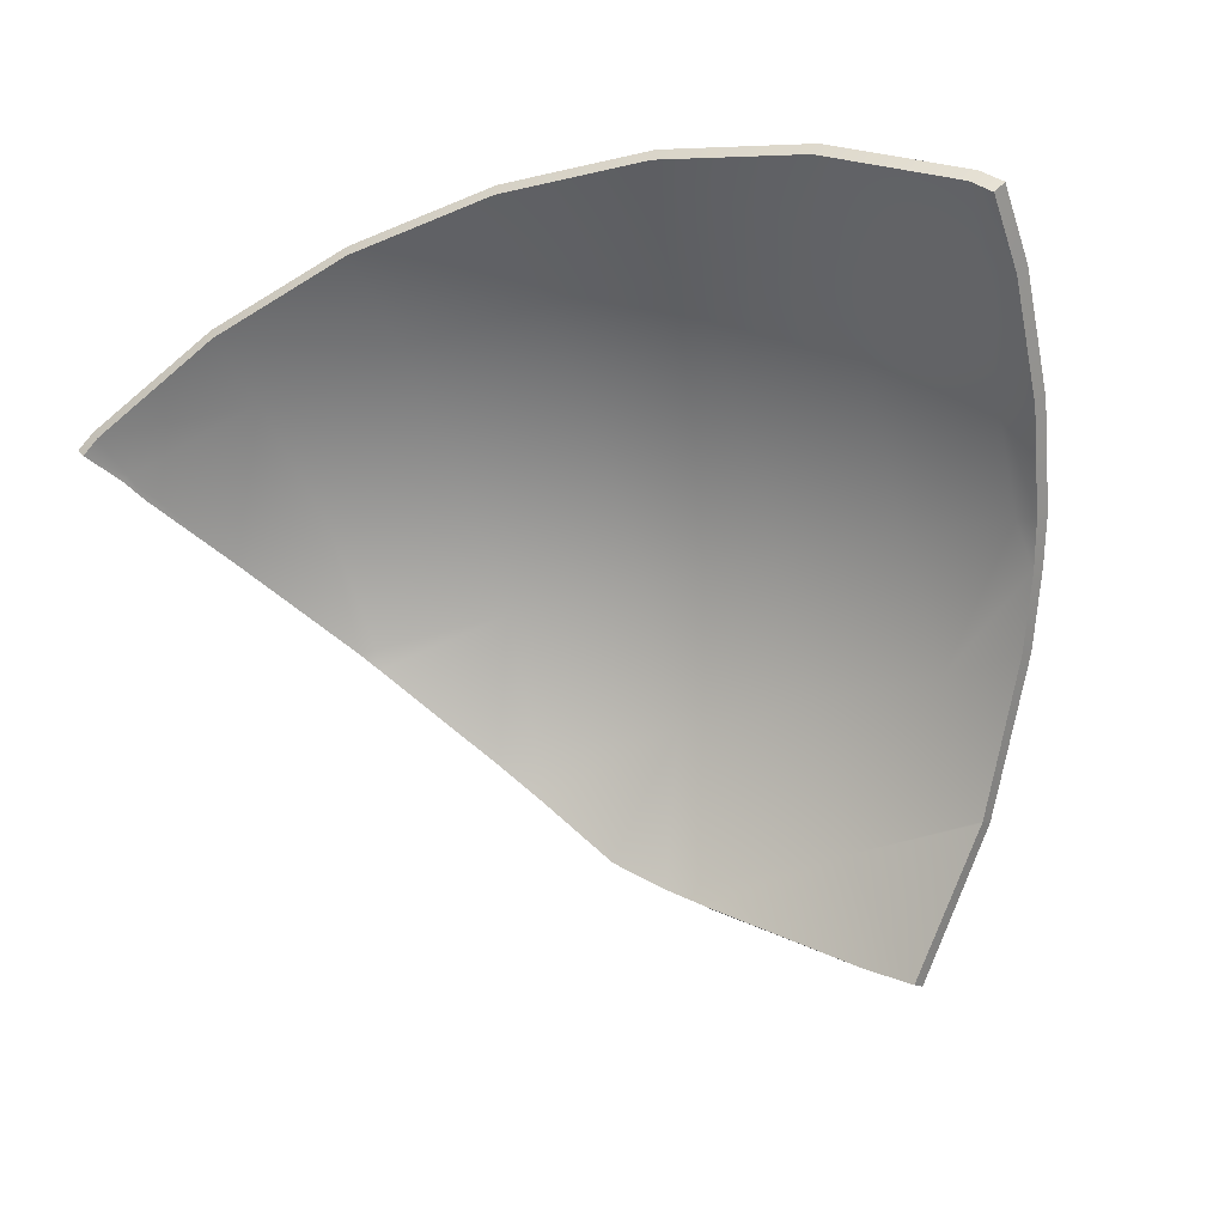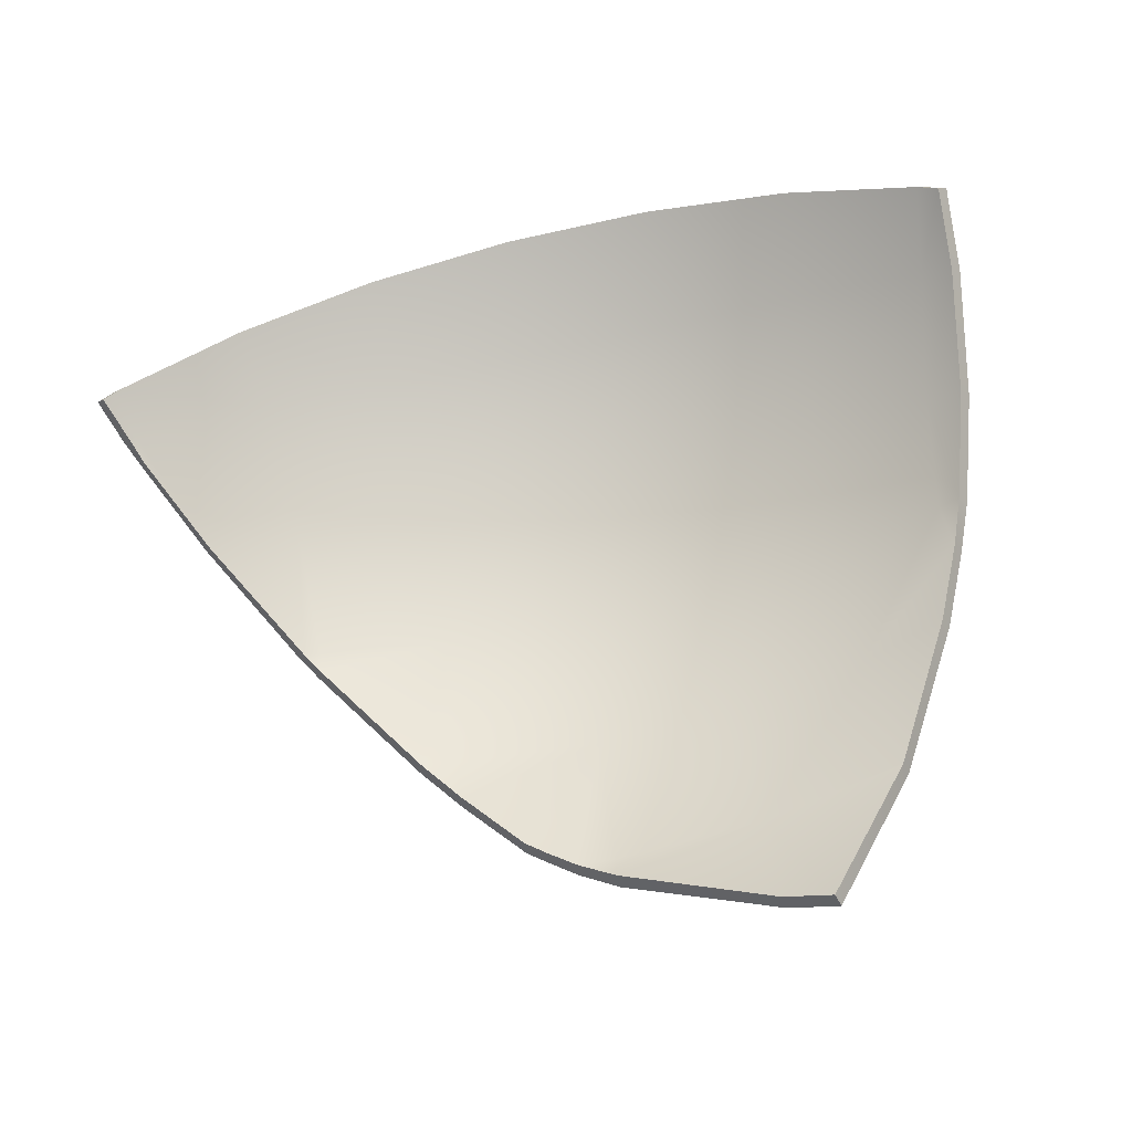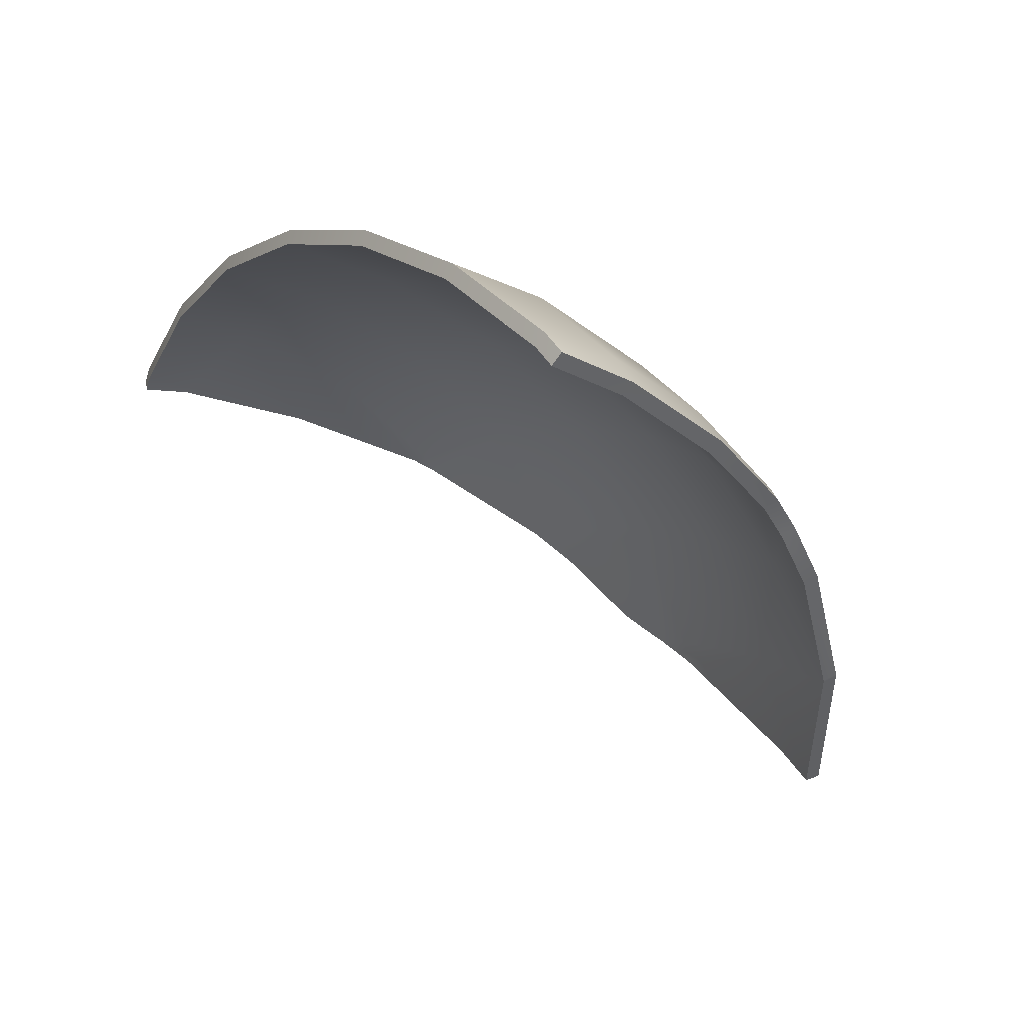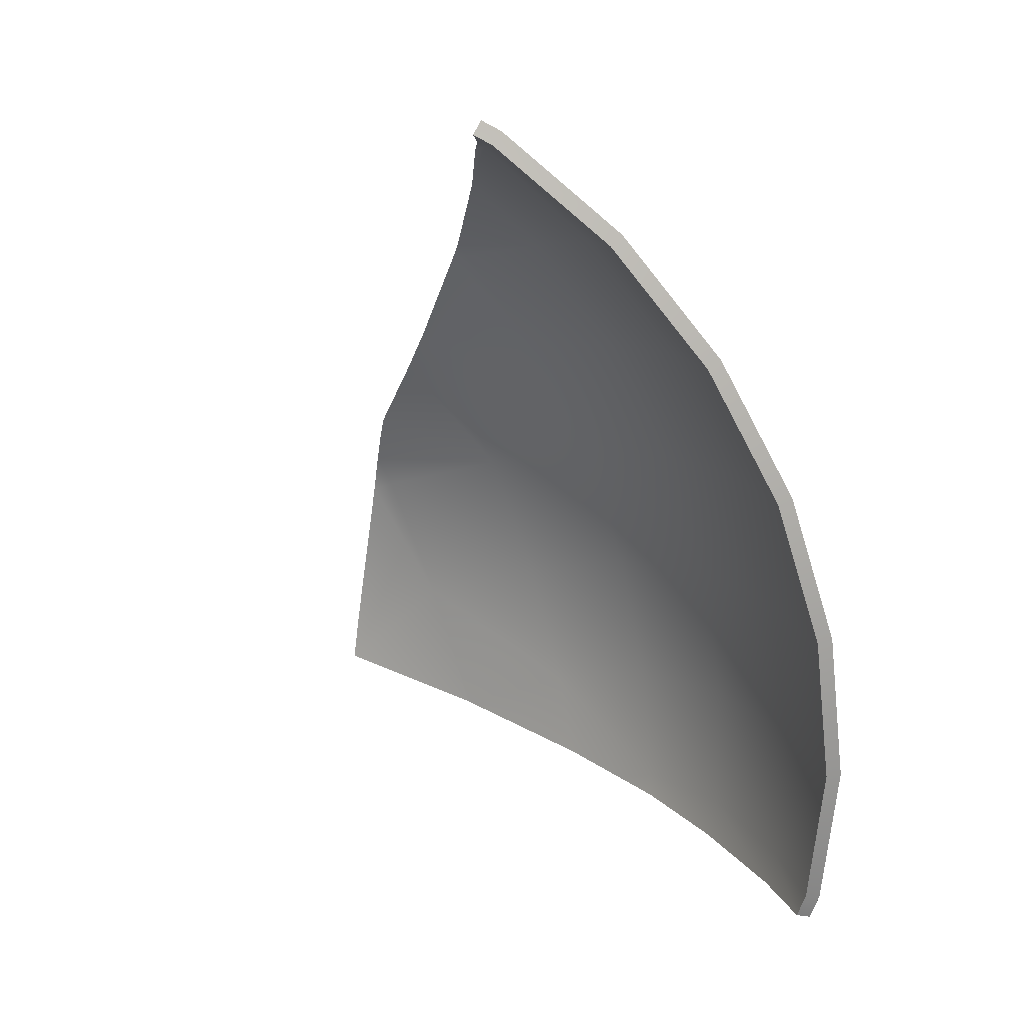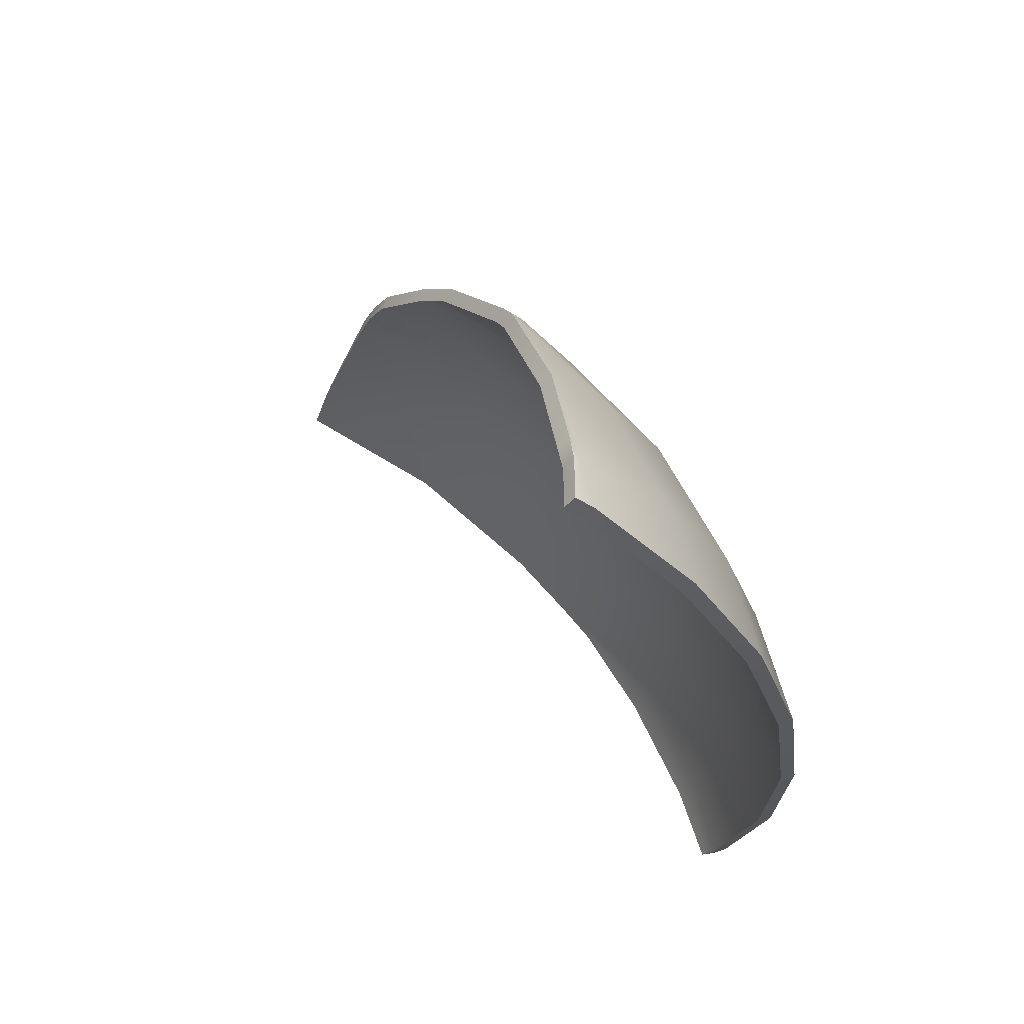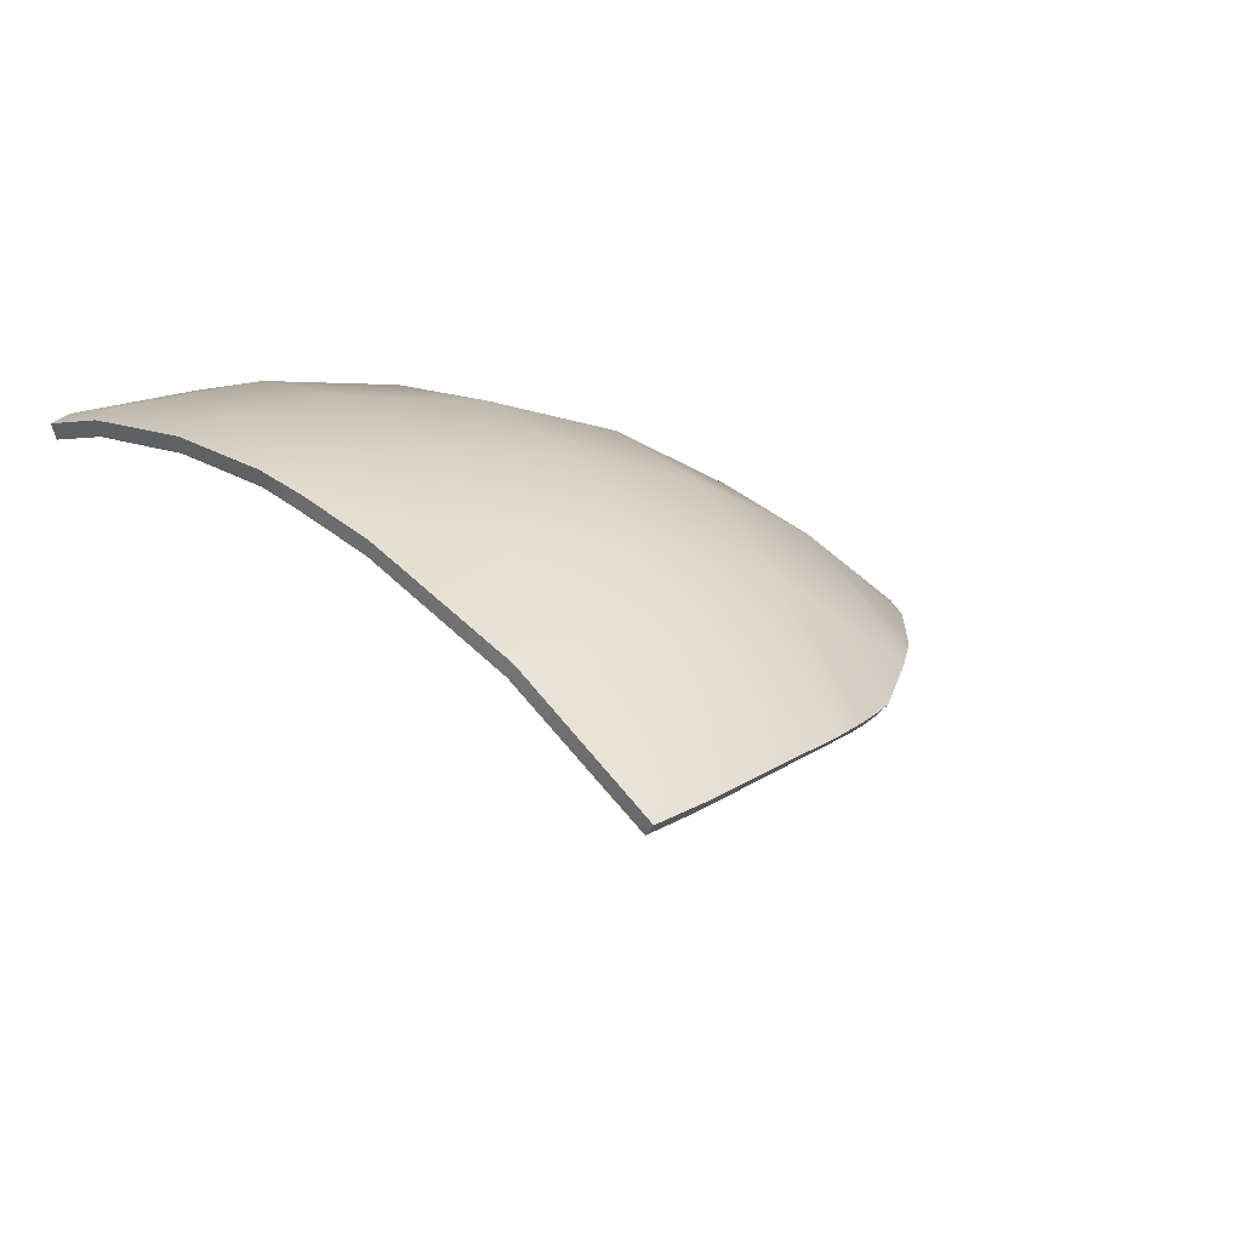
<metadata>
{"format":"obj","ext":"obj","renderer":"f3d","projection":"perspective","resolution":1024,"background":"white","views":[{"elev":-33.1,"azim":21.5,"up":"+Z"},{"elev":-70.8,"azim":12.1,"up":"+Z"},{"elev":2.1,"azim":55.1,"up":"+Z"},{"elev":-69.7,"azim":-67.9,"up":"+Y"},{"elev":-27.1,"azim":-78.0,"up":"+Y"},{"elev":-20.8,"azim":140.0,"up":"+Z"}]}
</metadata>
<code>
g Ball_Uv_01_Explode_Thin_02
v -0.1791 0.04426 0.0433
v -0.1901 0.04082 0.03985
v -0.1798 0.05338 0.03153
v -0.09399 0.06025 0.05928
v -0.1217 0.1128 -0.01881
v -0.09564 0.1188 -0.01539
v -0.002794 0.126 -0.01075
v -0.002794 0.06627 0.06531
v -0.09674 0.1319 -0.04257
v -0.05878 0.1543 -0.08101
v 0.0884 0.06025 0.05928
v -0.02788 0.1666 -0.1003
v -0.04545 0.1597 -0.08954
v -0.002794 0.1687 -0.09945
v -0.002794 0.1729 -0.1151
v 0.09356 0.1607 -0.1026
v 0.09602 0.1789 -0.1714
v 0.1274 0.175 -0.1885
v 0.1842 0.1375 -0.1097
v 0.1852 0.1364 -0.1081
v 0.1774 0.09857 -0.02686
v 0.2308 0.07627 -0.0368
v 0.2493 0.04009 -0.004754
v 0.09006 0.1188 -0.01539
v 0.1735 0.04426 0.0433
v 0.246 0.0216 0.02063
v 0.2598 0.01547 0.01451
v -0.1861 0.03463 0.03311
v -0.1758 0.03758 0.03662
v -0.1769 0.04588 0.02557
v -0.09226 0.05328 0.05232
v -0.1191 0.1049 -0.02436
v -0.09391 0.1105 -0.02063
v -0.002796 0.1175 -0.01604
v -0.002794 0.0592 0.05823
v -0.09543 0.123 -0.04691
v -0.05788 0.1453 -0.08534
v 0.08667 0.05328 0.05232
v -0.02698 0.1575 -0.1043
v -0.04457 0.1507 -0.09389
v -0.002797 0.1593 -0.1029
v -0.003102 0.1632 -0.1177
v 0.09183 0.1515 -0.106
v 0.09402 0.1694 -0.1739
v 0.1248 0.1657 -0.1911
v 0.1816 0.1286 -0.1134
v 0.1824 0.1279 -0.1124
v 0.1741 0.09062 -0.03194
v 0.2267 0.06879 -0.04202
v 0.245 0.03305 -0.01044
v 0.08832 0.1105 -0.02063
v 0.1702 0.03759 0.03662
v 0.2414 0.01533 0.01436
v 0.2544 0.00961 0.008416
v -0.2397 -0.03646 0.07392
v -0.1861 0.03463 0.03311
v -0.1901 0.04082 0.03985
v -0.2356 -0.04119 0.06613
v -0.2706 -0.09892 0.09016
v -0.2662 -0.1031 0.08215
v -0.2787 -0.117 0.09389
v -0.2728 -0.1202 0.08648
v -0.2888 -0.1471 0.09599
v -0.2828 -0.1497 0.08841
v -0.1769 0.04588 0.02557
v -0.1901 0.04082 0.03985
v -0.1861 0.03463 0.03311
v -0.1798 0.05338 0.03153
v -0.1191 0.1049 -0.02436
v -0.1217 0.1128 -0.01881
v -0.09543 0.123 -0.04691
v -0.09674 0.1319 -0.04257
v -0.05788 0.1453 -0.08534
v -0.05878 0.1543 -0.08101
v -0.04457 0.1507 -0.09389
v -0.04545 0.1597 -0.08954
v -0.02698 0.1575 -0.1043
v -0.02788 0.1666 -0.1003
v -0.003102 0.1632 -0.1177
v -0.002794 0.1729 -0.1151
v 0.09402 0.1694 -0.1739
v 0.09602 0.1789 -0.1714
v 0.1248 0.1657 -0.1911
v 0.1274 0.175 -0.1885
v -0.2782 -0.1494 0.1052
v -0.2828 -0.1497 0.08841
v -0.2888 -0.1471 0.09599
v -0.2731 -0.152 0.09695
v -0.1951 -0.1617 0.1498
v -0.1917 -0.1643 0.1407
v -0.1016 -0.1711 0.1781
v -0.09996 -0.1737 0.1686
v -0.002794 -0.1769 0.1885
v -0.002822 -0.1795 0.1789
v 0.09633 -0.1789 0.1802
v 0.09461 -0.1815 0.1707
v 0.1907 -0.177 0.1537
v 0.1873 -0.1795 0.1447
v 0.2754 -0.1711 0.1102
v 0.2703 -0.1737 0.102
v 0.2888 -0.1693 0.099
v 0.2828 -0.1719 0.09142
v 0.2703 -0.04773 0.04286
v 0.2598 0.01547 0.01451
v 0.2544 0.00961 0.008416
v 0.2759 -0.043 0.04968
v 0.2811 -0.1212 0.07575
v 0.287 -0.1178 0.08311
v 0.2828 -0.1719 0.09142
v 0.2888 -0.1693 0.099
v 0.1816 0.1286 -0.1134
v 0.1274 0.175 -0.1885
v 0.1248 0.1657 -0.1911
v 0.1842 0.1375 -0.1097
v 0.1824 0.1279 -0.1124
v 0.1852 0.1364 -0.1081
v 0.2267 0.06879 -0.04202
v 0.2308 0.07627 -0.0368
v 0.245 0.03305 -0.01044
v 0.2493 0.04009 -0.004754
v 0.2544 0.00961 0.008416
v 0.2598 0.01547 0.01451
v -0.002791 -0.01508 0.1165
v 0.08667 0.05328 0.05232
v -0.002794 0.0592 0.05823
v -0.09226 0.05328 0.05232
v 0.08832 -0.01967 0.1095
v 0.1702 0.03759 0.03662
v -0.09391 -0.01967 0.1095
v -0.1758 0.03758 0.03662
v -0.1797 -0.03098 0.08966
v -0.1861 0.03463 0.03311
v -0.2356 -0.04119 0.06613
v 0.1741 -0.03098 0.08966
v 0.09182 -0.1051 0.1505
v -0.002794 -0.102 0.1584
v -0.09742 -0.1051 0.1505
v -0.1876 -0.1122 0.1275
v 0.2492 -0.04498 0.05832
v 0.2414 0.01533 0.01436
v 0.2544 0.00961 0.008416
v 0.2703 -0.04773 0.04286
v 0.2811 -0.1212 0.07575
v 0.2632 -0.1201 0.08966
v 0.2828 -0.1719 0.09142
v 0.2703 -0.1737 0.102
v 0.1873 -0.1795 0.1447
v 0.182 -0.1122 0.1275
v 0.09461 -0.1815 0.1707
v -0.002822 -0.1795 0.1789
v -0.09996 -0.1737 0.1686
v -0.1917 -0.1643 0.1407
v -0.2731 -0.152 0.09695
v -0.2688 -0.1201 0.08966
v -0.2828 -0.1497 0.08841
v -0.2728 -0.1202 0.08648
v -0.2662 -0.1031 0.08215
v 0.0884 0.06025 0.05928
v -0.002794 -0.009782 0.125
v -0.002794 0.06627 0.06531
v -0.09399 0.06025 0.05928
v 0.09006 -0.01443 0.1178
v 0.1735 0.04426 0.0433
v -0.09564 -0.01443 0.1178
v -0.1791 0.04426 0.0433
v -0.183 -0.0259 0.09761
v -0.1901 0.04082 0.03985
v -0.2397 -0.03646 0.07392
v 0.1774 -0.0259 0.09761
v 0.09356 -0.1016 0.1598
v -0.002794 -0.09848 0.1678
v -0.09915 -0.1016 0.1598
v -0.191 -0.1088 0.1362
v 0.254 -0.04015 0.06562
v 0.246 0.0216 0.02063
v 0.2598 0.01547 0.01451
v 0.2759 -0.043 0.04968
v 0.287 -0.1178 0.08311
v 0.2683 -0.1168 0.09761
v 0.2888 -0.1693 0.099
v 0.2754 -0.1711 0.1102
v 0.1907 -0.177 0.1537
v 0.1854 -0.1088 0.1362
v 0.09633 -0.1789 0.1802
v -0.002794 -0.1769 0.1885
v -0.1016 -0.1711 0.1781
v -0.1951 -0.1617 0.1498
v -0.2782 -0.1494 0.1052
v -0.2739 -0.1168 0.09761
v -0.2888 -0.1471 0.09599
v -0.2706 -0.09892 0.09016
v -0.2787 -0.117 0.09389
g Ball_Uv_01_Explode_Thin_02_0
f 3 2 1
f 3 1 4
f 5 3 4
f 6 5 4
f 6 4 7
f 8 7 4
f 6 9 5
f 6 7 9
f 7 10 9
f 8 11 7
f 12 10 7
f 13 10 12
f 14 12 7
f 15 12 14
f 14 16 15
f 17 15 16
f 17 16 18
f 19 18 16
f 20 19 16
f 21 20 16
f 21 22 20
f 23 22 21
f 7 24 14
f 16 14 24
f 24 21 16
f 24 7 11
f 24 11 21
f 25 21 11
f 25 26 21
f 26 23 21
f 26 27 23
f 30 29 28
f 29 30 31
f 31 30 32
f 33 31 32
f 33 34 31
f 35 31 34
f 33 32 36
f 33 36 34
f 36 37 34
f 35 34 38
f 37 39 34
f 40 39 37
f 39 41 34
f 42 41 39
f 41 42 43
f 44 43 42
f 44 45 43
f 46 43 45
f 46 47 43
f 43 47 48
f 48 47 49
f 49 50 48
f 34 41 51
f 43 51 41
f 51 43 48
f 51 38 34
f 51 48 38
f 52 38 48
f 52 48 53
f 48 50 53
f 53 50 54
f 57 56 55
f 58 55 56
f 55 58 59
f 60 59 58
f 59 60 61
f 62 61 60
f 61 62 63
f 64 63 62
f 67 66 65
f 68 65 66
f 65 68 69
f 70 69 68
f 69 70 71
f 72 71 70
f 71 72 73
f 74 73 72
f 73 74 75
f 76 75 74
f 75 76 77
f 78 77 76
f 77 78 79
f 80 79 78
f 79 80 81
f 82 81 80
f 81 82 83
f 84 83 82
f 87 86 85
f 88 85 86
f 85 88 89
f 90 89 88
f 89 90 91
f 92 91 90
f 91 92 93
f 94 93 92
f 93 94 95
f 96 95 94
f 95 96 97
f 98 97 96
f 97 98 99
f 100 99 98
f 99 100 101
f 102 101 100
f 105 104 103
f 106 103 104
f 103 106 107
f 108 107 106
f 107 108 109
f 110 109 108
f 113 112 111
f 114 111 112
f 111 114 115
f 116 115 114
f 115 116 117
f 118 117 116
f 117 118 119
f 120 119 118
f 119 120 121
f 122 121 120
f 125 124 123
f 125 123 126
f 127 123 124
f 124 128 127
f 129 126 123
f 126 129 130
f 131 130 129
f 130 131 132
f 133 132 131
f 134 127 128
f 127 135 123
f 127 134 135
f 123 136 129
f 136 123 135
f 129 137 131
f 137 129 136
f 131 138 133
f 138 131 137
f 134 128 139
f 140 139 128
f 140 141 139
f 142 139 141
f 142 143 139
f 144 139 143
f 139 144 134
f 143 145 144
f 146 144 145
f 146 147 144
f 148 134 144
f 148 144 147
f 147 149 148
f 148 135 134
f 135 148 149
f 149 150 135
f 136 135 150
f 150 151 136
f 137 136 151
f 151 152 137
f 138 137 152
f 152 153 138
f 154 138 153
f 153 155 154
f 133 138 154
f 156 154 155
f 157 133 154
f 154 156 157
f 160 159 158
f 160 161 159
f 162 158 159
f 158 162 163
f 164 159 161
f 161 165 164
f 166 164 165
f 165 167 166
f 168 166 167
f 169 163 162
f 162 159 170
f 162 170 169
f 159 164 171
f 171 170 159
f 164 166 172
f 172 171 164
f 173 166 168
f 173 172 166
f 169 174 163
f 175 163 174
f 175 174 176
f 177 176 174
f 177 174 178
f 179 178 174
f 174 169 179
f 178 179 180
f 181 180 179
f 181 179 182
f 183 179 169
f 183 182 179
f 182 183 184
f 183 169 170
f 170 184 183
f 184 170 185
f 171 185 170
f 185 171 186
f 172 186 171
f 186 172 187
f 173 187 172
f 187 173 188
f 189 188 173
f 189 173 168
f 188 189 190
f 191 189 168
f 192 190 189
f 189 191 192

</code>
